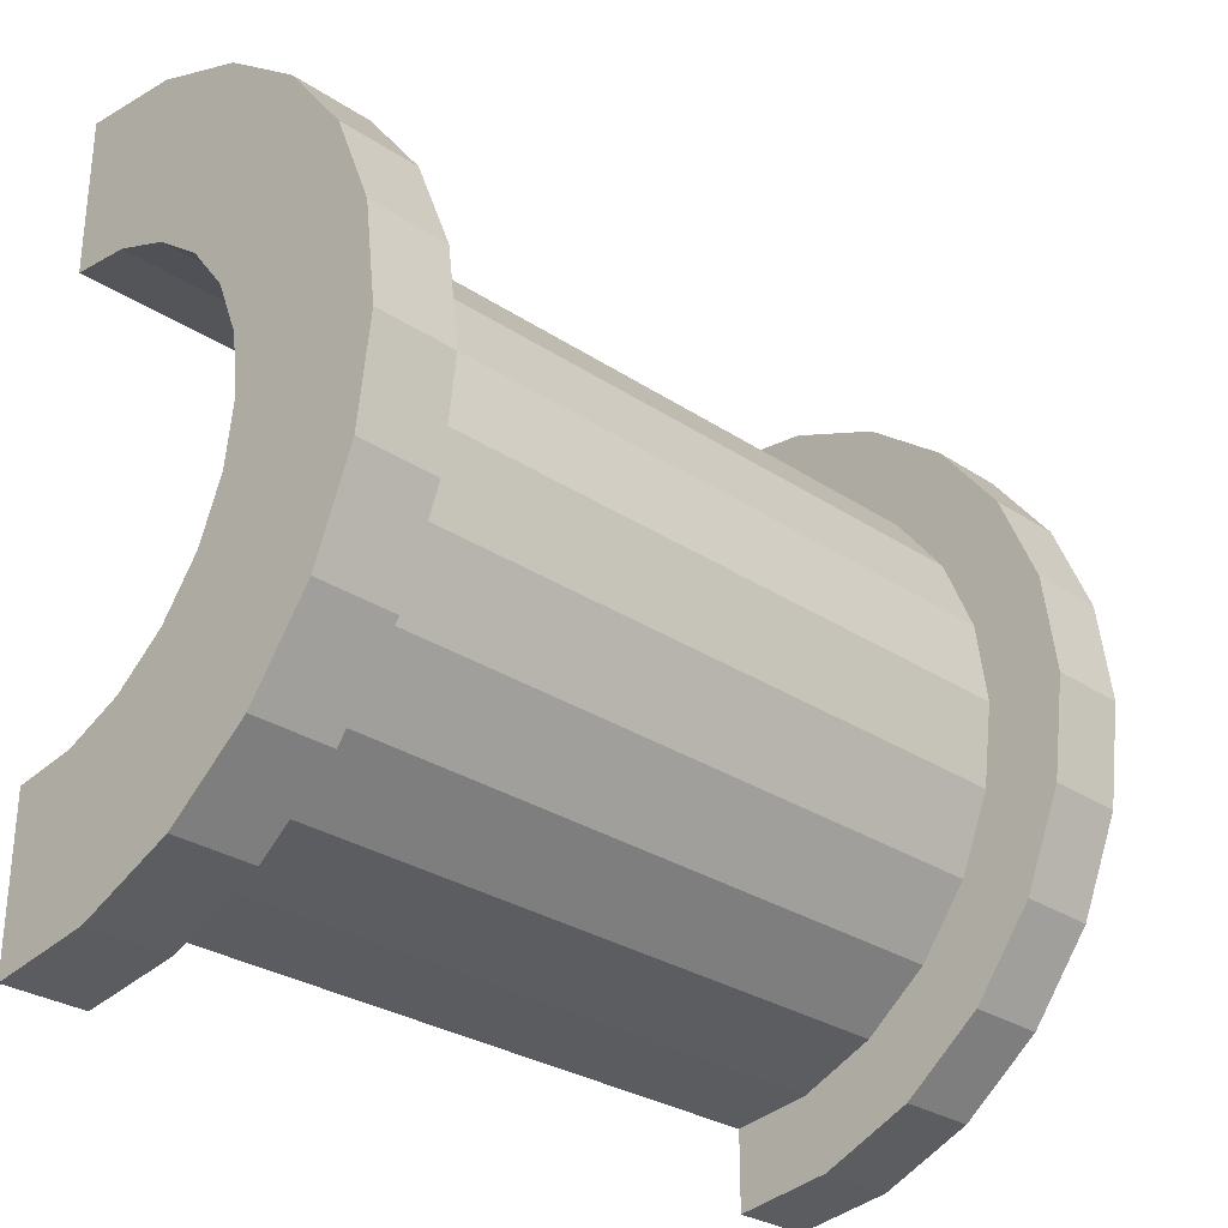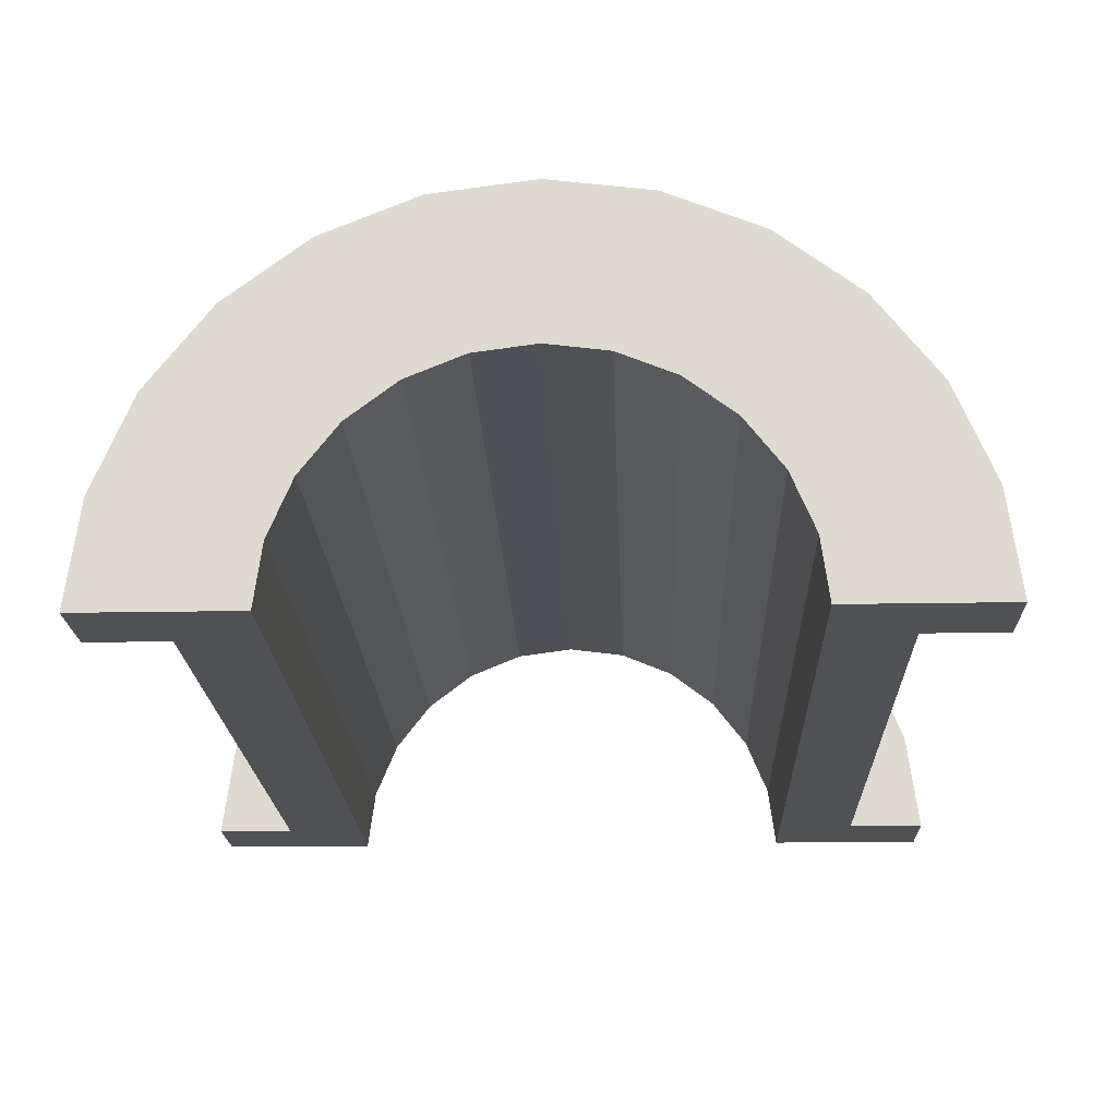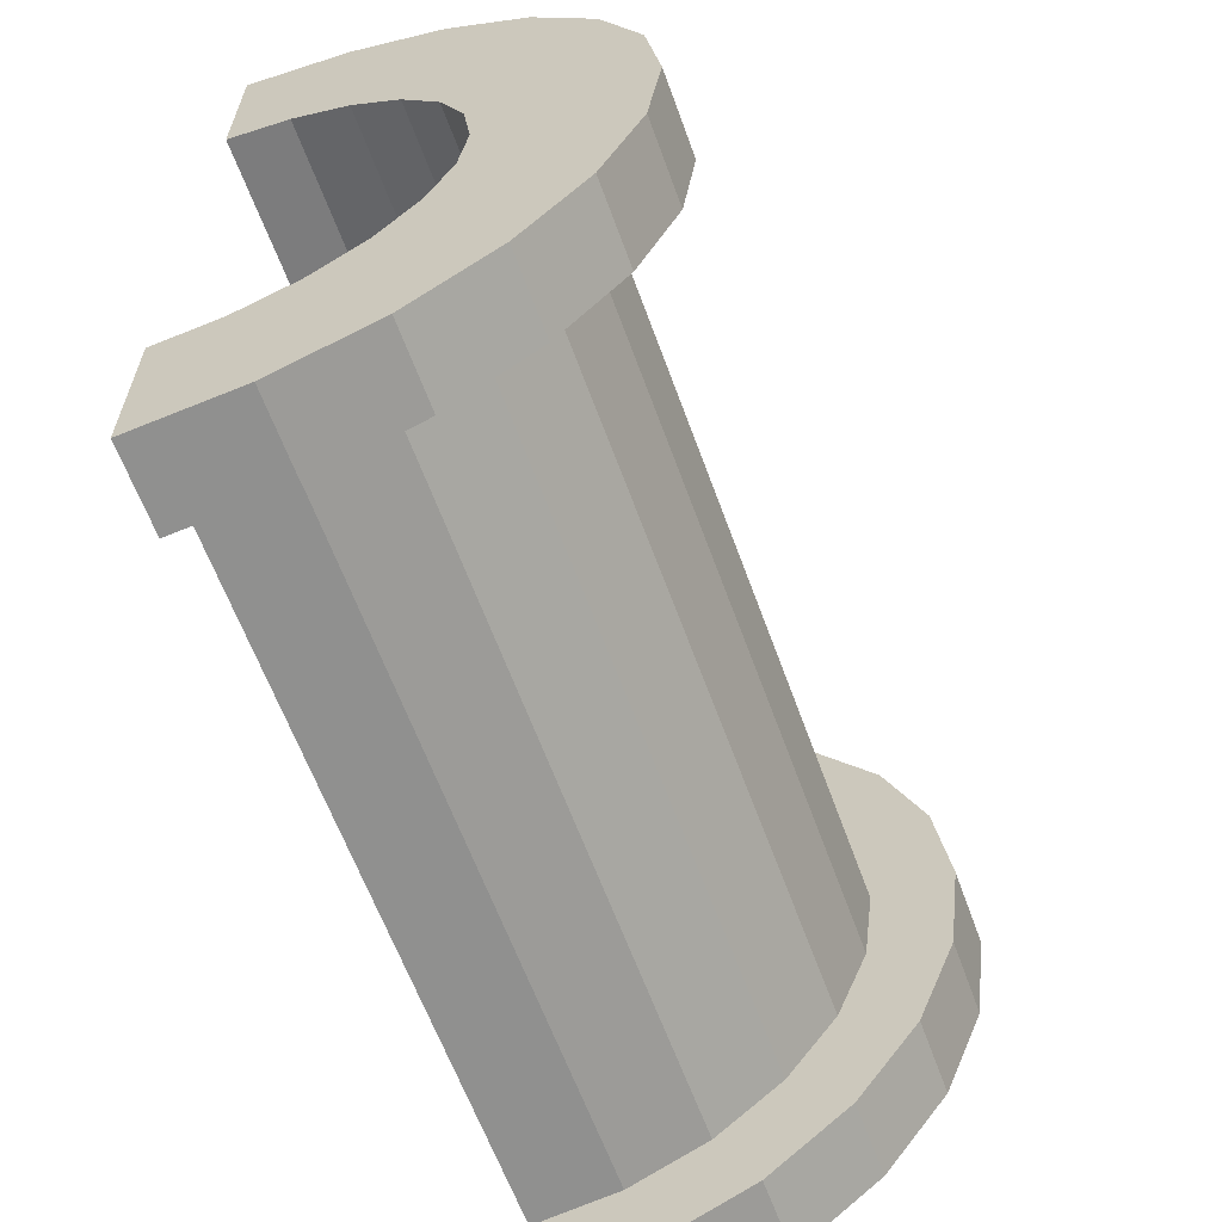
<metadata>
{"format":"obj","ext":"obj","renderer":"f3d","projection":"perspective","resolution":1024,"background":"white","views":[{"elev":-29.5,"azim":-44.2,"up":"+Y"},{"elev":-19.9,"azim":-88.0,"up":"+Z"},{"elev":-62.5,"azim":-70.0,"up":"+Y"}]}
</metadata>
<code>
v 1 1.035 3.864
v 9.844 0 4
v 9.844 1.035 3.864
v 9.844 0 4
v 1 1.035 3.864
v 1 0 4
v 9.844 4 0
v 1 4 0
v 9.844 4 0
v 1 4 0
v 9.844 4 0
v 1 4 0
v 1 -3.864 1.035
v 9.844 -4 0
v 9.844 -3.864 1.035
v 9.844 -4 0
v 1 -3.864 1.035
v 1 -4 0
v 9.844 3.464 2
v 1 2.828 2.828
v 9.844 2.828 2.828
v 1 2.828 2.828
v 9.844 3.464 2
v 1 3.464 2
v 1 2.828 2.828
v 9.844 2 3.464
v 9.844 2.828 2.828
v 9.844 2 3.464
v 1 2.828 2.828
v 1 2 3.464
v 9.844 3.864 1.035
v 1 3.464 2
v 9.844 3.464 2
v 1 3.464 2
v 9.844 3.864 1.035
v 1 3.864 1.035
v 1 -3.464 2
v 9.844 -2.828 2.828
v 1 -2.828 2.828
v 9.844 -2.828 2.828
v 1 -3.464 2
v 9.844 -3.464 2
v -0 2.898 0.7765
v -0 4.83 1.294
v 0 5 0
v -0 4.83 1.294
v -0 2.898 0.7765
v -0 4.33 2.5
v -0 2.898 0.7765
v 0 5 0
v 0 3 0
v -0 2.598 1.5
v -0 4.33 2.5
v -0 2.898 0.7765
v -0 4.33 2.5
v -0 2.598 1.5
v -0 3.535 3.535
v -0 2.121 2.121
v -0 3.535 3.535
v -0 2.598 1.5
v -0 3.535 3.535
v -0 2.121 2.121
v -0 2.5 4.33
v -0 1.5 2.598
v -0 2.5 4.33
v -0 2.121 2.121
v -0 1.5 2.598
v -0 1.294 4.83
v -0 2.5 4.33
v -0 0.7765 2.898
v -0 1.294 4.83
v -0 1.5 2.598
v -0 0 3
v -0 1.294 4.83
v -0 0.7765 2.898
v -0 0 3
v -0 0 5
v -0 1.294 4.83
v -0 -0.7765 2.898
v -0 0 5
v -0 0 3
v -0 -0.7765 2.898
v -0 -1.294 4.83
v -0 0 5
v -0 -1.5 2.598
v -0 -1.294 4.83
v -0 -0.7765 2.898
v -0 -2.5 4.33
v -0 -1.5 2.598
v -0 -2.121 2.121
v -0 -1.5 2.598
v -0 -2.5 4.33
v -0 -1.294 4.83
v -0 -3.535 3.535
v -0 -2.121 2.121
v -0 -2.598 1.5
v -0 -4.33 2.5
v -0 -2.598 1.5
v -0 -2.898 0.7765
v -0 -4.83 1.294
v -0 -2.898 0.7765
v 0 -3 0
v -0 -2.121 2.121
v -0 -3.535 3.535
v -0 -2.5 4.33
v -0 -2.598 1.5
v -0 -4.33 2.5
v -0 -3.535 3.535
v -0 -2.898 0.7765
v -0 -4.83 1.294
v -0 -4.33 2.5
v -0 -4.83 1.294
v 0 -3 0
v 0 -5 0
v 1 2 3.464
v 9.844 1.035 3.864
v 9.844 2 3.464
v 9.844 1.035 3.864
v 1 2 3.464
v 1 1.035 3.864
v 9.844 4 0
v 1 3.864 1.035
v 9.844 3.864 1.035
v 1 3.864 1.035
v 9.844 4 0
v 1 4 0
v 1 -4 0
v 9.844 -4 0
v 1 -4 0
v 9.844 -4 0
v 1 -4 0
v 9.844 -4 0
v 1 -3.864 1.035
v 9.844 -3.464 2
v 1 -3.464 2
v 9.844 -3.464 2
v 1 -3.864 1.035
v 9.844 -3.864 1.035
v 1 -2 3.464
v 9.844 -2.828 2.828
v 9.844 -2 3.464
v 9.844 -2.828 2.828
v 1 -2 3.464
v 1 -2.828 2.828
v 1 0 4
v 9.844 -1.035 3.864
v 9.844 0 4
v 9.844 -1.035 3.864
v 1 0 4
v 1 -1.035 3.864
v 1 -1.035 3.864
v 9.844 -2 3.464
v 9.844 -1.035 3.864
v 9.844 -2 3.464
v 1 -1.035 3.864
v 1 -2 3.464
v 10.84 0 3
v -0 0.7765 2.898
v 10.84 0.7765 2.898
v -0 0.7765 2.898
v 10.84 0 3
v -0 0 3
v 10.84 3 0
v 10.84 3 0
v 0 3 0
v -0 2.598 1.5
v 10.84 2.121 2.121
v -0 2.121 2.121
v 10.84 2.121 2.121
v -0 2.598 1.5
v 10.84 2.598 1.5
v 10.84 1.5 2.598
v -0 2.121 2.121
v 10.84 2.121 2.121
v -0 2.121 2.121
v 10.84 1.5 2.598
v -0 1.5 2.598
v -0 2.898 0.7765
v 10.84 2.598 1.5
v -0 2.598 1.5
v 10.84 2.598 1.5
v -0 2.898 0.7765
v 10.84 2.898 0.7765
v 10.84 -2.598 1.5
v -0 -2.121 2.121
v 10.84 -2.121 2.121
v -0 -2.121 2.121
v 10.84 -2.598 1.5
v -0 -2.598 1.5
v 10.84 0.7765 2.898
v -0 1.5 2.598
v 10.84 1.5 2.598
v -0 1.5 2.598
v 10.84 0.7765 2.898
v -0 0.7765 2.898
v -0 2.898 0.7765
v 10.84 3 0
v 10.84 2.898 0.7765
v 10.84 3 0
v -0 2.898 0.7765
v 0 3 0
v 10.84 -3 0
v 10.84 -3 0
v 0 -3 0
v 10.84 -2.898 0.7765
v -0 -2.598 1.5
v 10.84 -2.598 1.5
v -0 -2.598 1.5
v 10.84 -2.898 0.7765
v -0 -2.898 0.7765
v -0 -2.121 2.121
v 10.84 -1.5 2.598
v 10.84 -2.121 2.121
v 10.84 -1.5 2.598
v -0 -2.121 2.121
v -0 -1.5 2.598
v -0 -0.7765 2.898
v 10.84 0 3
v 10.84 -0.7765 2.898
v 10.84 0 3
v -0 -0.7765 2.898
v -0 0 3
v 10.84 -3 0
v -0 -2.898 0.7765
v 10.84 -2.898 0.7765
v -0 -2.898 0.7765
v 10.84 -3 0
v 0 -3 0
v -0 -1.5 2.598
v 10.84 -0.7765 2.898
v 10.84 -1.5 2.598
v 10.84 -0.7765 2.898
v -0 -1.5 2.598
v -0 -0.7765 2.898
v -0 1.294 4.83
v 1 0 5
v 1 1.294 4.83
v 1 0 5
v -0 1.294 4.83
v -0 0 5
v -0 -4.83 1.294
v 1 -4.33 2.5
v -0 -4.33 2.5
v 1 -4.33 2.5
v -0 -4.83 1.294
v 1 -4.83 1.294
v 1 5 0
v -0 4.83 1.294
v 1 4.83 1.294
v -0 4.83 1.294
v 1 5 0
v 0 5 0
v -0 2.5 4.33
v 1 1.294 4.83
v 1 2.5 4.33
v 1 1.294 4.83
v -0 2.5 4.33
v -0 1.294 4.83
v 1 0 5
v -0 -1.294 4.83
v 1 -1.294 4.83
v -0 -1.294 4.83
v 1 0 5
v -0 0 5
v -0 -4.33 2.5
v 1 -3.535 3.535
v -0 -3.535 3.535
v 1 -3.535 3.535
v -0 -4.33 2.5
v 1 -4.33 2.5
v 1 5 0
v 0 5 0
v 1 5 0
v 1 4.83 1.294
v 1 3.864 1.035
v 1 4 0
v 1 3.464 2
v 1 4.33 2.5
v 1 3.535 3.535
v 1 4.33 2.5
v 1 3.464 2
v 1 3.864 1.035
v 1 3.535 3.535
v 1 2.828 2.828
v 1 3.464 2
v 1 2.5 4.33
v 1 2.828 2.828
v 1 3.535 3.535
v 1 2.5 4.33
v 1 2 3.464
v 1 2.828 2.828
v 1 1.294 4.83
v 1 2 3.464
v 1 2.5 4.33
v 1 1.294 4.83
v 1 1.035 3.864
v 1 2 3.464
v 1 0 5
v 1 1.035 3.864
v 1 1.294 4.83
v 1 0 5
v 1 0 4
v 1 1.035 3.864
v 1 0 5
v 1 -1.035 3.864
v 1 0 4
v 1 -1.294 4.83
v 1 -1.035 3.864
v 1 0 5
v 1 -1.294 4.83
v 1 -2 3.464
v 1 -1.035 3.864
v 1 -2.5 4.33
v 1 -2 3.464
v 1 -1.294 4.83
v 1 -2.5 4.33
v 1 -2.828 2.828
v 1 -2 3.464
v 1 -3.535 3.535
v 1 -2.828 2.828
v 1 -2.5 4.33
v 1 -2.828 2.828
v 1 -3.535 3.535
v 1 -3.464 2
v 1 -4.33 2.5
v 1 -3.464 2
v 1 -3.535 3.535
v 1 -3.464 2
v 1 -4.33 2.5
v 1 -3.864 1.035
v 1 -4.83 1.294
v 1 -3.864 1.035
v 1 -4.33 2.5
v 1 -3.864 1.035
v 1 -4.83 1.294
v 1 -4 0
v 1 -5 0
v 1 -4 0
v 1 -4.83 1.294
v 1 -4 0
v 1 -5 0
v 1 -4 0
v 1 -4 0
v 1 -5 0
v 1 -5 0
v 1 4 0
v 1 5 0
v 1 4.83 1.294
v 1 3.864 1.035
v 1 4.83 1.294
v 1 4.33 2.5
v 1 5 0
v 1 4 0
v 1 5 0
v 1 5 0
v 1 4 0
v 1 4 0
v -0 3.535 3.535
v 1 2.5 4.33
v 1 3.535 3.535
v 1 2.5 4.33
v -0 3.535 3.535
v -0 2.5 4.33
v 1 4.83 1.294
v -0 4.33 2.5
v 1 4.33 2.5
v -0 4.33 2.5
v 1 4.83 1.294
v -0 4.83 1.294
v 1 4.33 2.5
v -0 3.535 3.535
v 1 3.535 3.535
v -0 3.535 3.535
v 1 4.33 2.5
v -0 4.33 2.5
v 1 -5 0
v 0 -5 0
v 1 -5 0
v -0 -4.83 1.294
v 1 -5 0
v 1 -4.83 1.294
v 1 -5 0
v -0 -4.83 1.294
v 0 -5 0
v 1 -1.294 4.83
v -0 -2.5 4.33
v 1 -2.5 4.33
v -0 -2.5 4.33
v 1 -1.294 4.83
v -0 -1.294 4.83
v 1 -2.5 4.33
v -0 -3.535 3.535
v 1 -3.535 3.535
v -0 -3.535 3.535
v 1 -2.5 4.33
v -0 -2.5 4.33
v 9.844 1.294 4.83
v 10.84 0 5
v 10.84 1.294 4.83
v 10.84 0 5
v 9.844 1.294 4.83
v 9.844 0 5
v 9.844 -4.83 1.294
v 10.84 -4.33 2.5
v 9.844 -4.33 2.5
v 10.84 -4.33 2.5
v 9.844 -4.83 1.294
v 10.84 -4.83 1.294
v 10.84 5 0
v 9.844 4.83 1.294
v 10.84 4.83 1.294
v 9.844 4.83 1.294
v 10.84 5 0
v 9.844 5 0
v 9.844 2.5 4.33
v 10.84 1.294 4.83
v 10.84 2.5 4.33
v 10.84 1.294 4.83
v 9.844 2.5 4.33
v 9.844 1.294 4.83
v 9.844 0 5
v 10.84 -1.294 4.83
v 10.84 0 5
v 10.84 -1.294 4.83
v 9.844 0 5
v 9.844 -1.294 4.83
v 9.844 -4.33 2.5
v 10.84 -3.535 3.535
v 9.844 -3.535 3.535
v 10.84 -3.535 3.535
v 9.844 -4.33 2.5
v 10.84 -4.33 2.5
v 9.844 -5 0
v 9.844 -4 0
v 9.844 -4 0
v 9.844 -4 0
v 9.844 -4.83 1.294
v 9.844 -4.33 2.5
v 9.844 -5 0
v 9.844 -4 0
v 9.844 -5 0
v 9.844 -4 0
v 9.844 -5 0
v 9.844 -4.83 1.294
v 9.844 4 0
v 9.844 5 0
v 9.844 5 0
v 9.844 5 0
v 9.844 3.864 1.035
v 9.844 4.83 1.294
v 9.844 4 0
v 9.844 5 0
v 9.844 4 0
v 9.844 5 0
v 9.844 4 0
v 9.844 3.864 1.035
v 9.844 4.83 1.294
v 9.844 3.864 1.035
v 9.844 4.33 2.5
v 9.844 3.464 2
v 9.844 4.33 2.5
v 9.844 3.864 1.035
v 9.844 4.33 2.5
v 9.844 3.464 2
v 9.844 3.535 3.535
v 9.844 2.828 2.828
v 9.844 3.535 3.535
v 9.844 3.464 2
v 9.844 2.828 2.828
v 9.844 2.5 4.33
v 9.844 3.535 3.535
v 9.844 2 3.464
v 9.844 2.5 4.33
v 9.844 2.828 2.828
v 9.844 2 3.464
v 9.844 1.294 4.83
v 9.844 2.5 4.33
v 9.844 1.035 3.864
v 9.844 1.294 4.83
v 9.844 2 3.464
v 9.844 0 4
v 9.844 1.294 4.83
v 9.844 1.035 3.864
v 9.844 0 4
v 9.844 0 5
v 9.844 1.294 4.83
v 9.844 -1.035 3.864
v 9.844 0 5
v 9.844 0 4
v 9.844 -1.035 3.864
v 9.844 -1.294 4.83
v 9.844 0 5
v 9.844 -2 3.464
v 9.844 -1.294 4.83
v 9.844 -1.035 3.864
v 9.844 -2 3.464
v 9.844 -2.5 4.33
v 9.844 -1.294 4.83
v 9.844 -2.828 2.828
v 9.844 -2.5 4.33
v 9.844 -2 3.464
v 9.844 -3.535 3.535
v 9.844 -2.828 2.828
v 9.844 -3.464 2
v 9.844 -2.828 2.828
v 9.844 -3.535 3.535
v 9.844 -2.5 4.33
v 9.844 -4.33 2.5
v 9.844 -3.464 2
v 9.844 -3.864 1.035
v 9.844 -4.33 2.5
v 9.844 -3.864 1.035
v 9.844 -4 0
v 9.844 -3.464 2
v 9.844 -4.33 2.5
v 9.844 -3.535 3.535
v 10.84 5 0
v 9.844 5 0
v 10.84 5 0
v 9.844 5 0
v 10.84 5 0
v 9.844 5 0
v 10.84 4.83 1.294
v 10.84 2.898 0.7765
v 10.84 3 0
v 10.84 4.33 2.5
v 10.84 2.598 1.5
v 10.84 2.898 0.7765
v 10.84 2.121 2.121
v 10.84 3.535 3.535
v 10.84 2.5 4.33
v 10.84 3.535 3.535
v 10.84 2.121 2.121
v 10.84 2.598 1.5
v 10.84 2.5 4.33
v 10.84 1.5 2.598
v 10.84 2.121 2.121
v 10.84 1.294 4.83
v 10.84 1.5 2.598
v 10.84 2.5 4.33
v 10.84 1.294 4.83
v 10.84 0.7765 2.898
v 10.84 1.5 2.598
v 10.84 0 5
v 10.84 0.7765 2.898
v 10.84 1.294 4.83
v 10.84 0 5
v 10.84 0 3
v 10.84 0.7765 2.898
v 10.84 0 5
v 10.84 -0.7765 2.898
v 10.84 0 3
v 10.84 -1.294 4.83
v 10.84 -0.7765 2.898
v 10.84 0 5
v 10.84 -1.294 4.83
v 10.84 -1.5 2.598
v 10.84 -0.7765 2.898
v 10.84 -2.5 4.33
v 10.84 -1.5 2.598
v 10.84 -1.294 4.83
v 10.84 -1.5 2.598
v 10.84 -2.5 4.33
v 10.84 -2.121 2.121
v 10.84 -3.535 3.535
v 10.84 -2.121 2.121
v 10.84 -2.5 4.33
v 10.84 -2.121 2.121
v 10.84 -3.535 3.535
v 10.84 -2.598 1.5
v 10.84 -4.33 2.5
v 10.84 -2.598 1.5
v 10.84 -3.535 3.535
v 10.84 -2.598 1.5
v 10.84 -4.33 2.5
v 10.84 -2.898 0.7765
v 10.84 -4.83 1.294
v 10.84 -2.898 0.7765
v 10.84 -4.33 2.5
v 10.84 -2.898 0.7765
v 10.84 -4.83 1.294
v 10.84 -3 0
v 10.84 -5 0
v 10.84 -3 0
v 10.84 -4.83 1.294
v 10.84 -3 0
v 10.84 -5 0
v 10.84 -3 0
v 10.84 -3 0
v 10.84 -5 0
v 10.84 -5 0
v 10.84 3 0
v 10.84 5 0
v 10.84 4.83 1.294
v 10.84 2.898 0.7765
v 10.84 4.83 1.294
v 10.84 4.33 2.5
v 10.84 2.598 1.5
v 10.84 4.33 2.5
v 10.84 3.535 3.535
v 10.84 5 0
v 10.84 3 0
v 10.84 5 0
v 10.84 5 0
v 10.84 3 0
v 10.84 3 0
v 9.844 3.535 3.535
v 10.84 2.5 4.33
v 10.84 3.535 3.535
v 10.84 2.5 4.33
v 9.844 3.535 3.535
v 9.844 2.5 4.33
v 10.84 4.83 1.294
v 9.844 4.33 2.5
v 10.84 4.33 2.5
v 9.844 4.33 2.5
v 10.84 4.83 1.294
v 9.844 4.83 1.294
v 10.84 4.33 2.5
v 9.844 3.535 3.535
v 10.84 3.535 3.535
v 9.844 3.535 3.535
v 10.84 4.33 2.5
v 9.844 4.33 2.5
v 9.844 -5 0
v 10.84 -5 0
v 9.844 -5 0
v 10.84 -5 0
v 9.844 -5 0
v 10.84 -5 0
v 9.844 -4.83 1.294
v 10.84 -5 0
v 10.84 -4.83 1.294
v 10.84 -5 0
v 9.844 -4.83 1.294
v 9.844 -5 0
v 9.844 -1.294 4.83
v 10.84 -2.5 4.33
v 10.84 -1.294 4.83
v 10.84 -2.5 4.33
v 9.844 -1.294 4.83
v 9.844 -2.5 4.33
v 9.844 -2.5 4.33
v 10.84 -3.535 3.535
v 10.84 -2.5 4.33
v 10.84 -3.535 3.535
v 9.844 -2.5 4.33
v 9.844 -3.535 3.535
v 10.84 3 0
v 9.844 4 0
v 10.84 5 0
v 10.84 3 0
v 1 4 0
v 9.844 4 0
v 0 3 0
v 1 4 0
v 10.84 3 0
v 0 5 0
v 1 4 0
v 0 3 0
v 1 4 0
v 0 5 0
v 1 5 0
v 10.84 5 0
v 9.844 4 0
v 9.844 5 0
v 1 -5 0
v 0 -5 0
v 1 -4 0
v 9.844 -4 0
v 10.84 -5 0
v 9.844 -5 0
v 10.84 -5 0
v 9.844 -4 0
v 10.84 -3 0
v 1 -4 0
v 10.84 -3 0
v 9.844 -4 0
v 1 -4 0
v 0 -3 0
v 10.84 -3 0
v 0 -3 0
v 1 -4 0
v 0 -5 0
f 1 2 3
f 4 5 6
f 7 8 9
f 10 11 12
f 13 14 15
f 16 17 18
f 19 20 21
f 22 23 24
f 25 26 27
f 28 29 30
f 31 32 33
f 34 35 36
f 37 38 39
f 40 41 42
f 43 44 45
f 46 47 48
f 49 50 51
f 52 53 54
f 55 56 57
f 58 59 60
f 61 62 63
f 64 65 66
f 67 68 69
f 70 71 72
f 73 74 75
f 76 77 78
f 79 80 81
f 82 83 84
f 85 86 87
f 88 89 90
f 91 92 93
f 94 95 96
f 97 98 99
f 100 101 102
f 103 104 105
f 106 107 108
f 109 110 111
f 112 113 114
f 115 116 117
f 118 119 120
f 121 122 123
f 124 125 126
f 127 128 129
f 130 131 132
f 133 134 135
f 136 137 138
f 139 140 141
f 142 143 144
f 145 146 147
f 148 149 150
f 151 152 153
f 154 155 156
f 157 158 159
f 160 161 162
f 163 164 165
f 166 167 168
f 169 170 171
f 172 173 174
f 175 176 177
f 178 179 180
f 181 182 183
f 184 185 186
f 187 188 189
f 190 191 192
f 193 194 195
f 196 197 198
f 199 200 201
f 202 203 204
f 205 206 207
f 208 209 210
f 211 212 213
f 214 215 216
f 217 218 219
f 220 221 222
f 223 224 225
f 226 227 228
f 229 230 231
f 232 233 234
f 235 236 237
f 238 239 240
f 241 242 243
f 244 245 246
f 247 248 249
f 250 251 252
f 253 254 255
f 256 257 258
f 259 260 261
f 262 263 264
f 265 266 267
f 268 269 270
f 271 272 273
f 274 275 276
f 277 278 279
f 280 281 282
f 283 284 285
f 286 287 288
f 289 290 291
f 292 293 294
f 295 296 297
f 298 299 300
f 301 302 303
f 304 305 306
f 307 308 309
f 310 311 312
f 313 314 315
f 316 317 318
f 319 320 321
f 322 323 324
f 325 326 327
f 328 329 330
f 331 332 333
f 334 335 336
f 337 338 339
f 340 341 342
f 343 344 345
f 346 347 348
f 349 350 351
f 352 353 354
f 355 356 357
f 358 359 360
f 361 362 363
f 364 365 366
f 367 368 369
f 370 371 372
f 373 374 375
f 376 377 378
f 379 380 381
f 382 383 384
f 385 386 387
f 388 389 390
f 391 392 393
f 394 395 396
f 397 398 399
f 400 401 402
f 403 404 405
f 406 407 408
f 409 410 411
f 412 413 414
f 415 416 417
f 418 419 420
f 421 422 423
f 424 425 426
f 427 428 429
f 430 431 432
f 433 434 435
f 436 437 438
f 439 440 441
f 442 443 444
f 445 446 447
f 448 449 450
f 451 452 453
f 454 455 456
f 457 458 459
f 460 461 462
f 463 464 465
f 466 467 468
f 469 470 471
f 472 473 474
f 475 476 477
f 478 479 480
f 481 482 483
f 484 485 486
f 487 488 489
f 490 491 492
f 493 494 495
f 496 497 498
f 499 500 501
f 502 503 504
f 505 506 507
f 508 509 510
f 511 512 513
f 514 515 516
f 517 518 519
f 520 521 522
f 523 524 525
f 526 527 528
f 529 530 531
f 532 533 534
f 535 536 537
f 538 539 540
f 541 542 543
f 544 545 546
f 547 548 549
f 550 551 552
f 553 554 555
f 556 557 558
f 559 560 561
f 562 563 564
f 565 566 567
f 568 569 570
f 571 572 573
f 574 575 576
f 577 578 579
f 580 581 582
f 583 584 585
f 586 587 588
f 589 590 591
f 592 593 594
f 595 596 597
f 598 599 600
f 601 602 603
f 604 605 606
f 607 608 609
f 610 611 612
f 613 614 615
f 616 617 618
f 619 620 621
f 622 623 624
f 625 626 627
f 628 629 630
f 631 632 633
f 634 635 636
f 637 638 639
f 640 641 642
f 643 644 645
f 646 647 648
f 649 650 651
f 652 653 654
f 655 656 657
f 658 659 660
f 661 662 663
f 664 665 666
f 667 668 669
f 670 671 672
f 673 674 675
f 676 677 678
f 679 680 681
f 682 683 684

</code>
